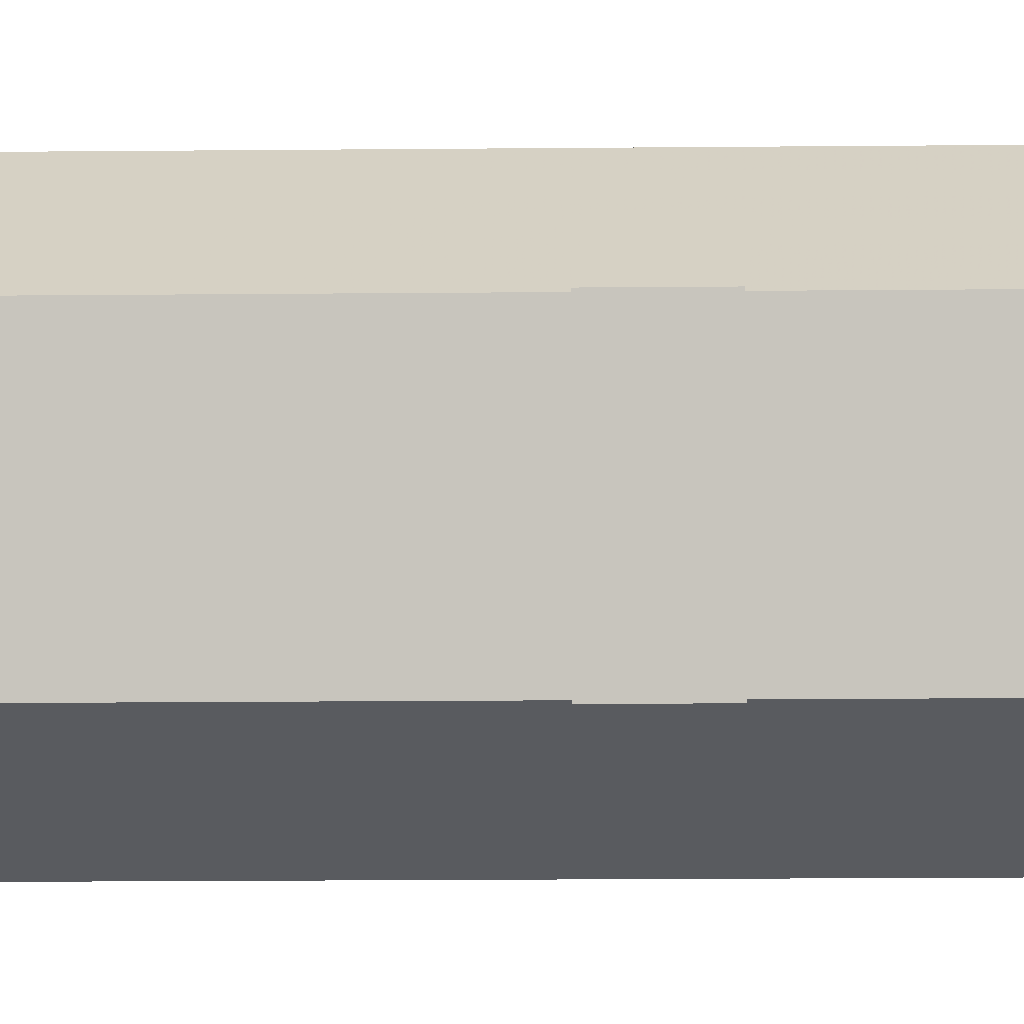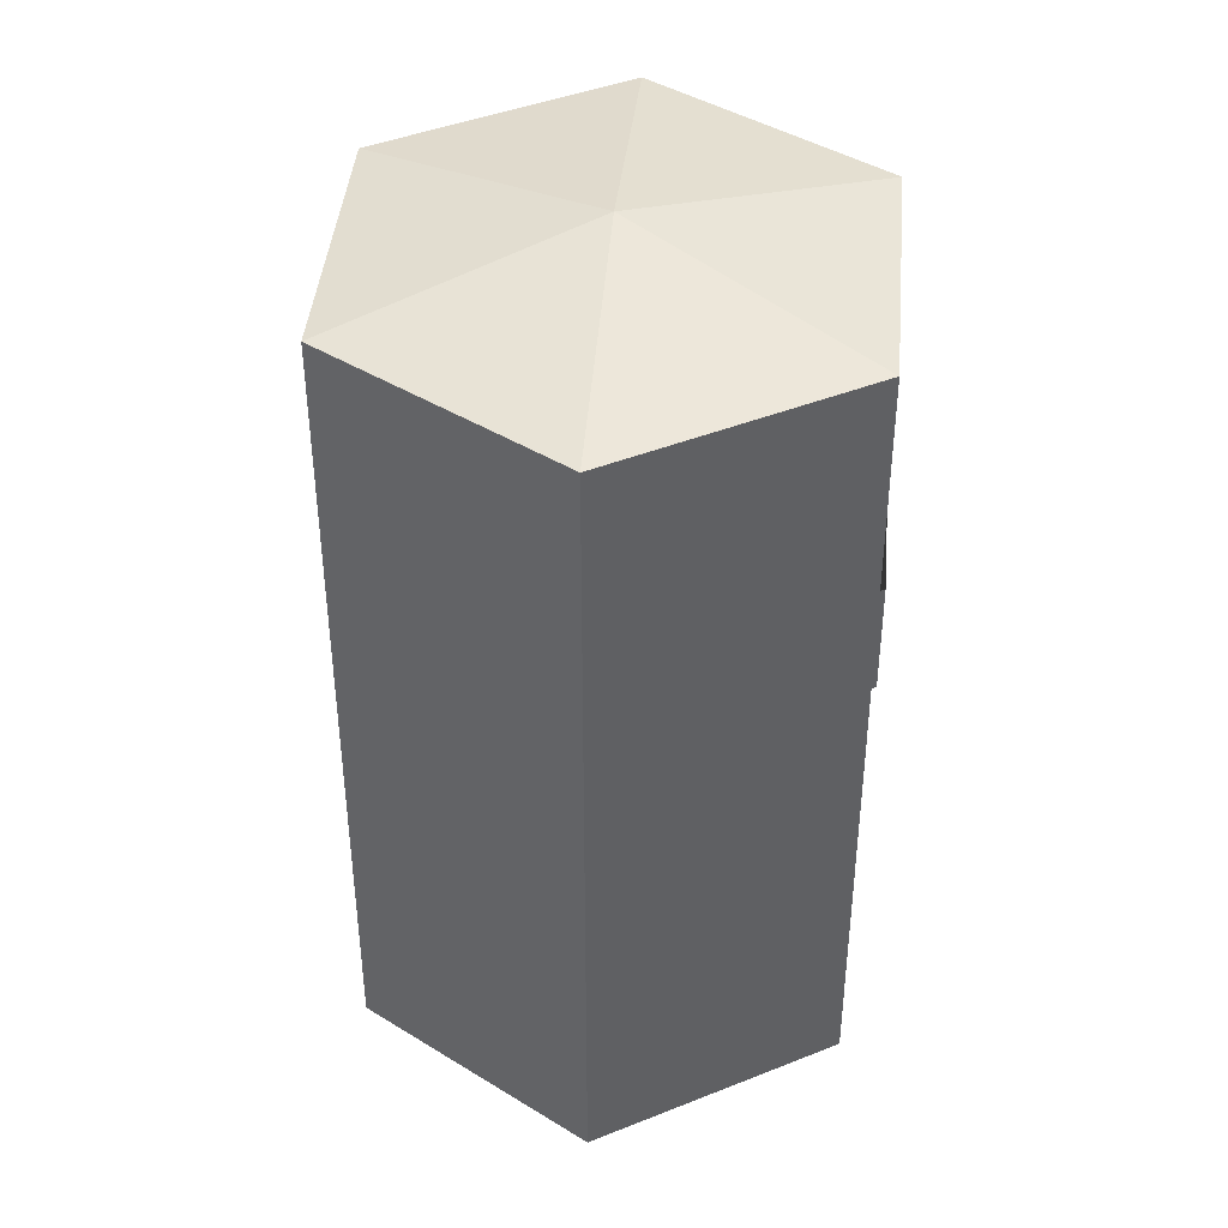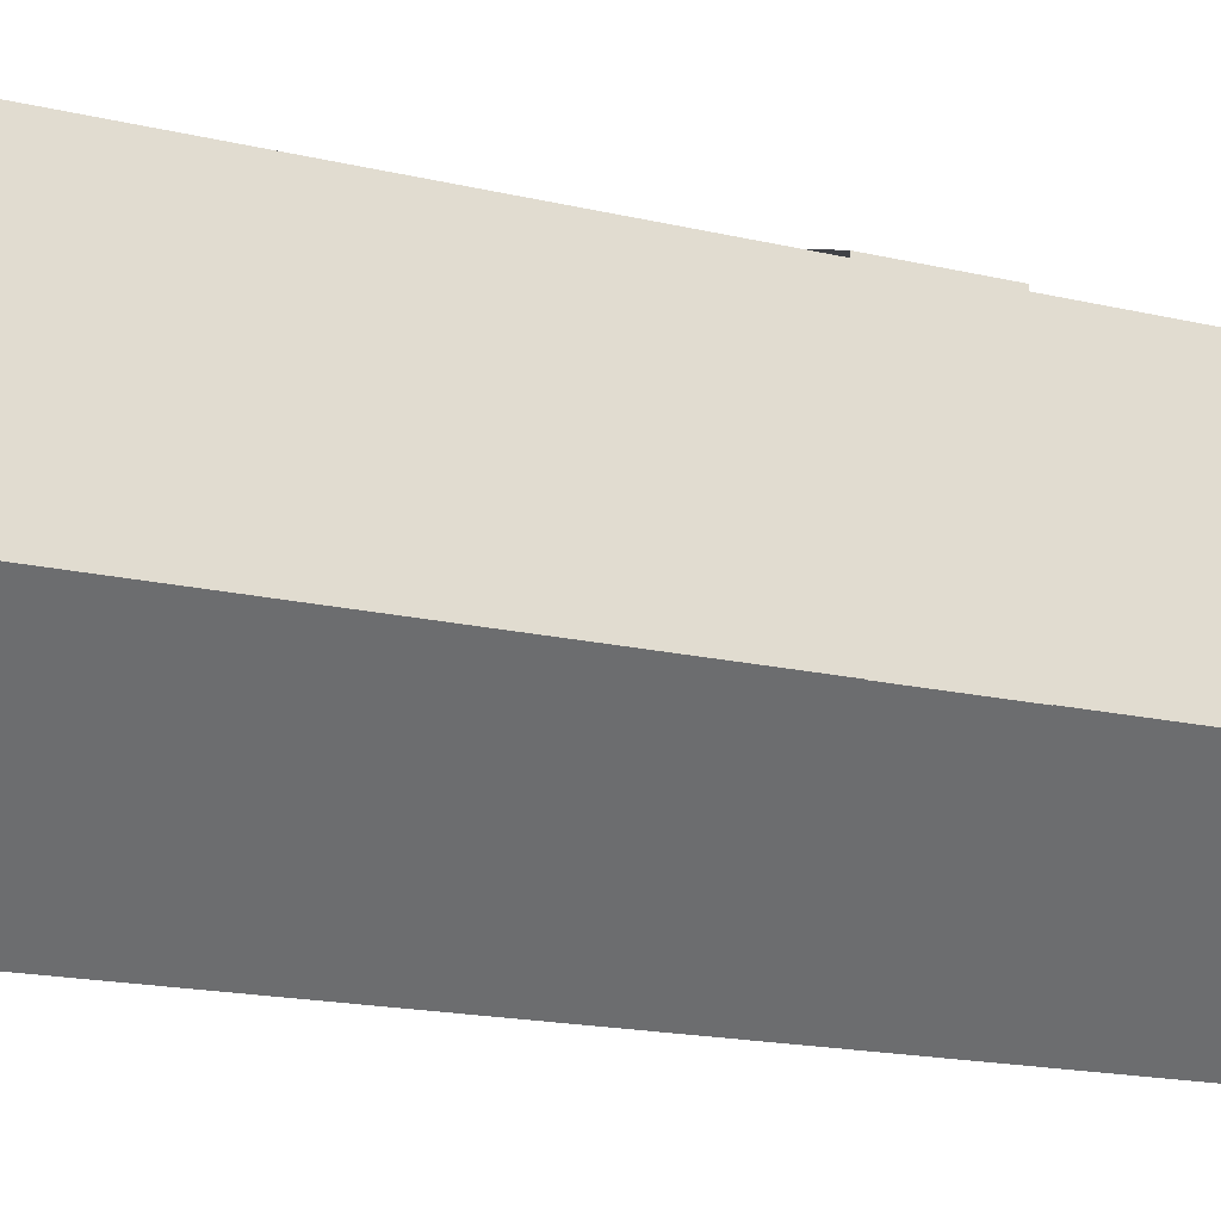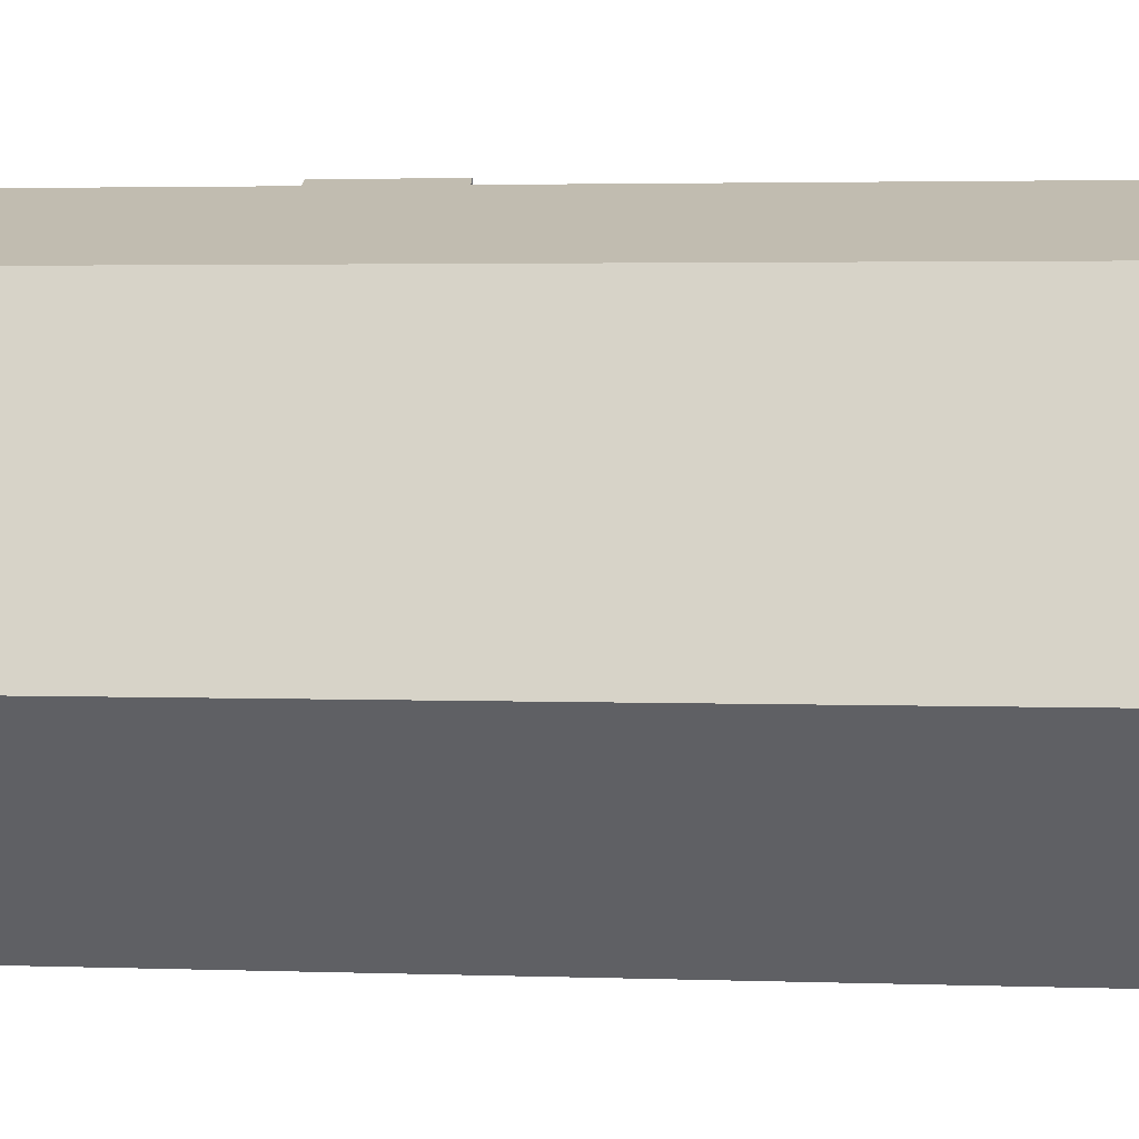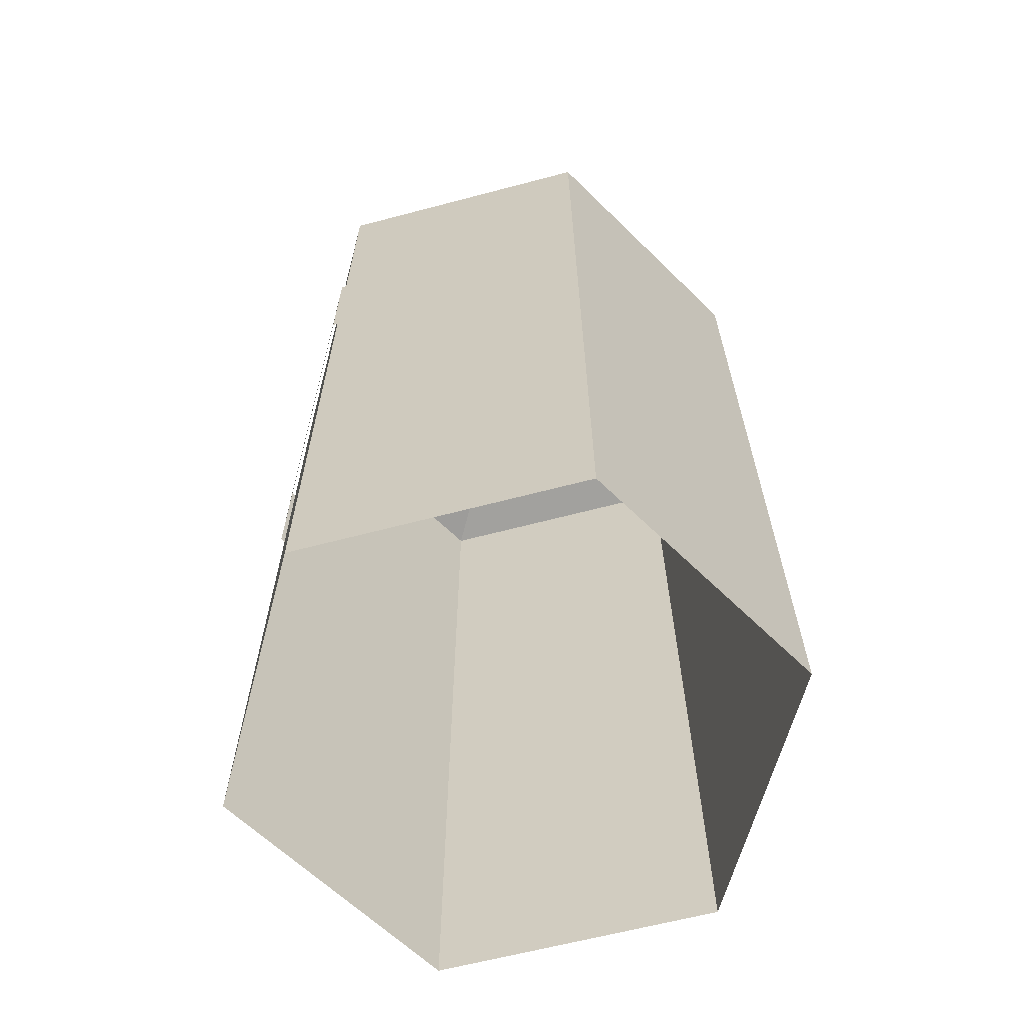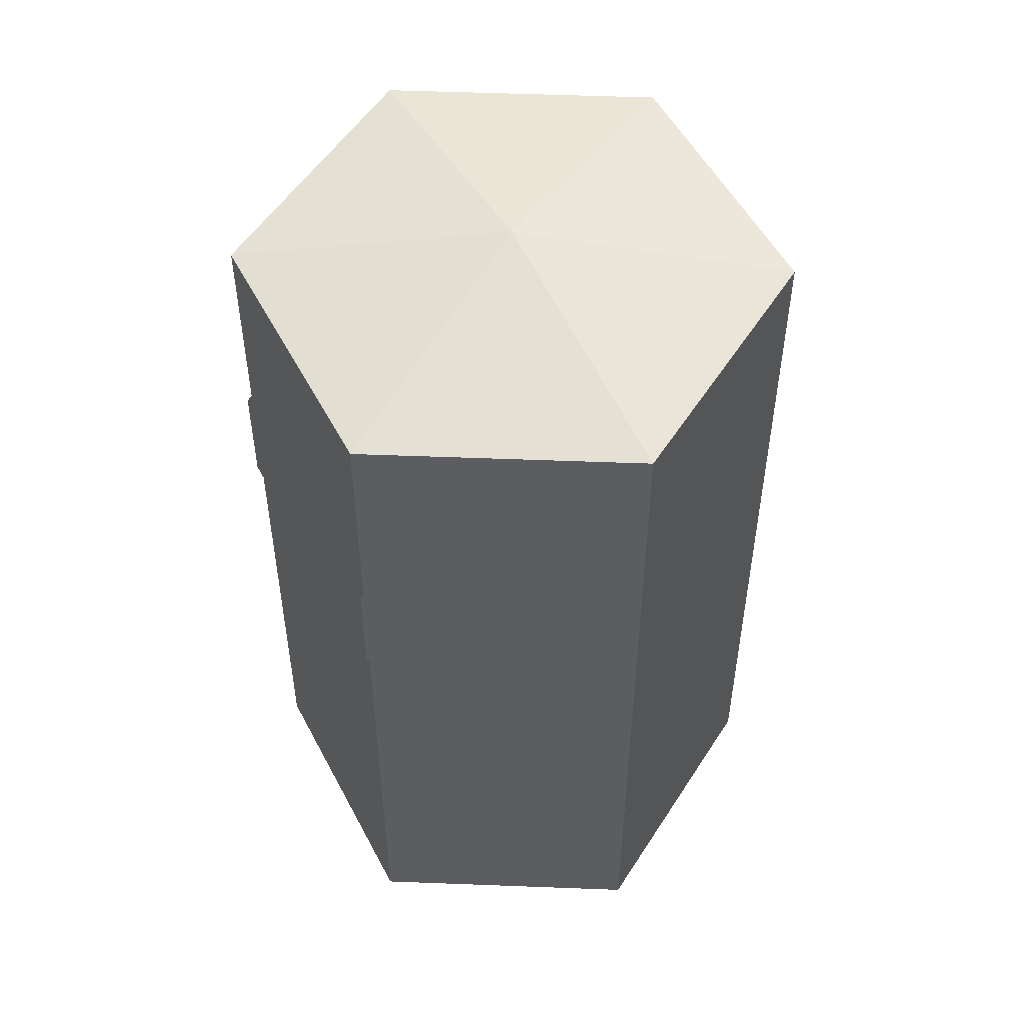
<metadata>
{"format":"obj","ext":"obj","renderer":"f3d","projection":"perspective","resolution":1024,"background":"white","views":[{"elev":-2.6,"azim":97.0,"up":"+Z"},{"elev":44.5,"azim":5.3,"up":"+Y"},{"elev":-25.0,"azim":71.6,"up":"+Z"},{"elev":46.7,"azim":-89.5,"up":"+Z"},{"elev":-62.2,"azim":165.1,"up":"+Y"},{"elev":54.6,"azim":152.3,"up":"+Y"}]}
</metadata>
<code>
g Bin
v 0.03676 0.1958 0.06367
v 0.07395 0.1601 0.04269
v 0.03697 0.1601 0.06404
v 0.07352 0.1958 0.04245
v 0.07352 0.1958 -0.04245
v 0.07395 0.1601 -0.0427
v 0.03676 0.1958 -0.06367
v 0.03697 0.1601 -0.06404
v -9.537e-07 0.2641 -0.08246
v -9.537e-07 0.2775 0
v -0.07141 0.2641 -0.04123
v 0.07141 0.2641 -0.04123
v -0.07142 0.2641 0.04123
v 0.07141 0.2641 0.04123
v -9.537e-07 0.2641 0.08246
v -9.537e-07 0 -0.08603
v -9.537e-07 0.2641 -0.08246
v -0.07141 0.2641 -0.04123
v -0.07451 0 -0.04302
v 0.07451 0 -0.04302
v -0.07142 0.2641 0.04123
v 0.07141 0.2641 -0.04123
v -0.07451 0 0.04301
v 0.0745 0 0.04301
v -9.537e-07 0.2641 0.08246
v 0.07141 0.2641 0.04123
v -9.537e-07 0 0.08603
v 0.03676 0.1958 0.06367
v 0.07395 0.1601 0.04269
v 0.03697 0.1601 0.06404
v 0.07352 0.1958 0.04245
v 0.07352 0.1958 -0.04245
v 0.07395 0.1601 -0.0427
v 0.03676 0.1958 -0.06367
v 0.03697 0.1601 -0.06404
v -9.537e-07 0.2641 -0.08246
v -9.537e-07 0.2775 0
v -0.07141 0.2641 -0.04123
v 0.07141 0.2641 -0.04123
v -0.07142 0.2641 0.04123
v 0.07141 0.2641 0.04123
v -9.537e-07 0.2641 0.08246
v -9.537e-07 0 -0.08603
v -9.537e-07 0.2641 -0.08246
v -0.07141 0.2641 -0.04123
v -0.07451 0 -0.04302
v 0.07451 0 -0.04302
v -0.07142 0.2641 0.04123
v 0.07141 0.2641 -0.04123
v -0.07451 0 0.04301
v 0.0745 0 0.04301
v -9.537e-07 0.2641 0.08246
v 0.07141 0.2641 0.04123
v -9.537e-07 0 0.08603
g Bin_0
f 3 2 1
f 2 4 1
f 5 4 2
f 6 5 2
f 7 5 6
f 8 7 6
f 11 10 9
f 9 10 12
f 13 10 11
f 12 10 14
f 15 10 13
f 14 10 15
f 18 17 16
f 19 18 16
f 16 17 20
f 21 18 19
f 17 22 20
f 23 21 19
f 20 22 24
f 25 21 23
f 22 26 24
f 27 25 23
f 24 26 27
f 26 25 27
f 29 30 28
f 31 29 28
f 31 32 29
f 32 33 29
f 32 34 33
f 34 35 33
f 37 38 36
f 37 36 39
f 37 40 38
f 37 39 41
f 37 42 40
f 37 41 42
f 44 45 43
f 45 46 43
f 44 43 47
f 45 48 46
f 49 44 47
f 48 50 46
f 49 47 51
f 48 52 50
f 53 49 51
f 52 54 50
f 53 51 54
f 52 53 54

</code>
